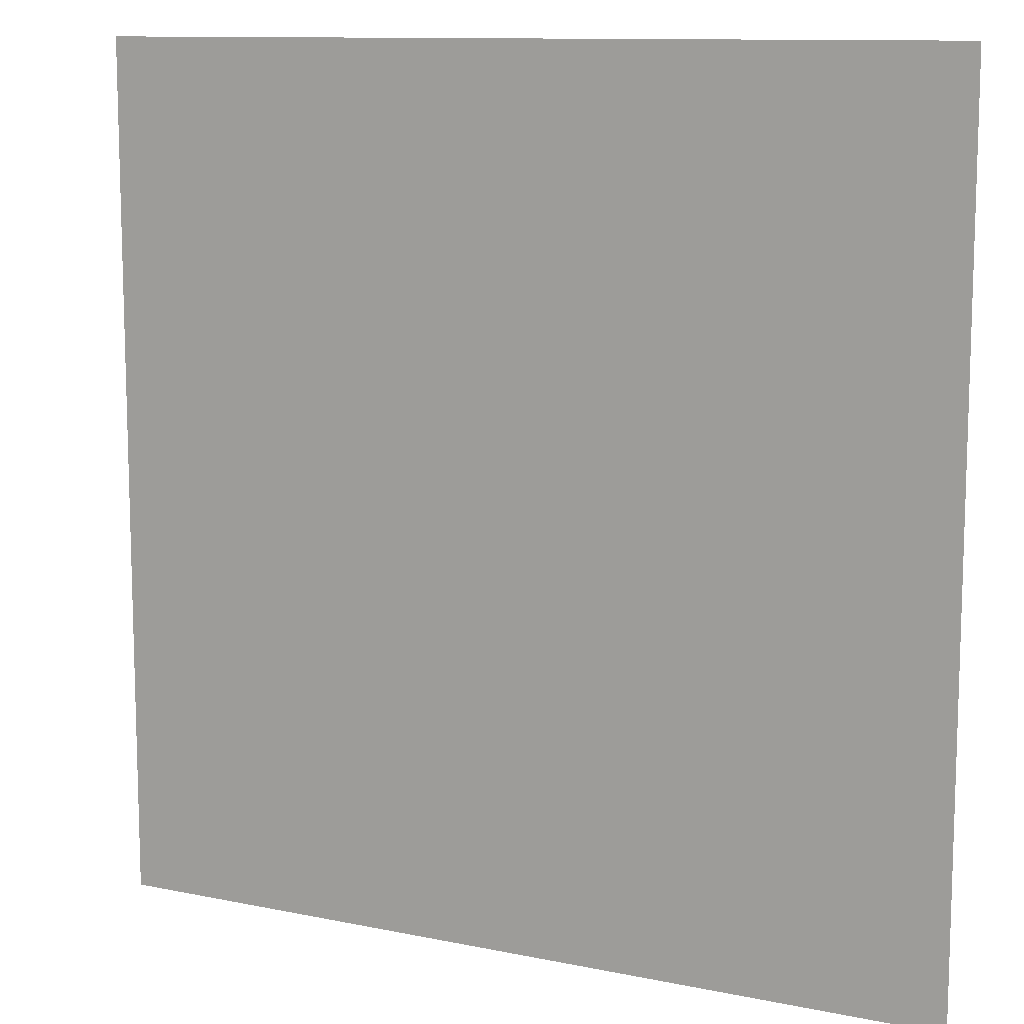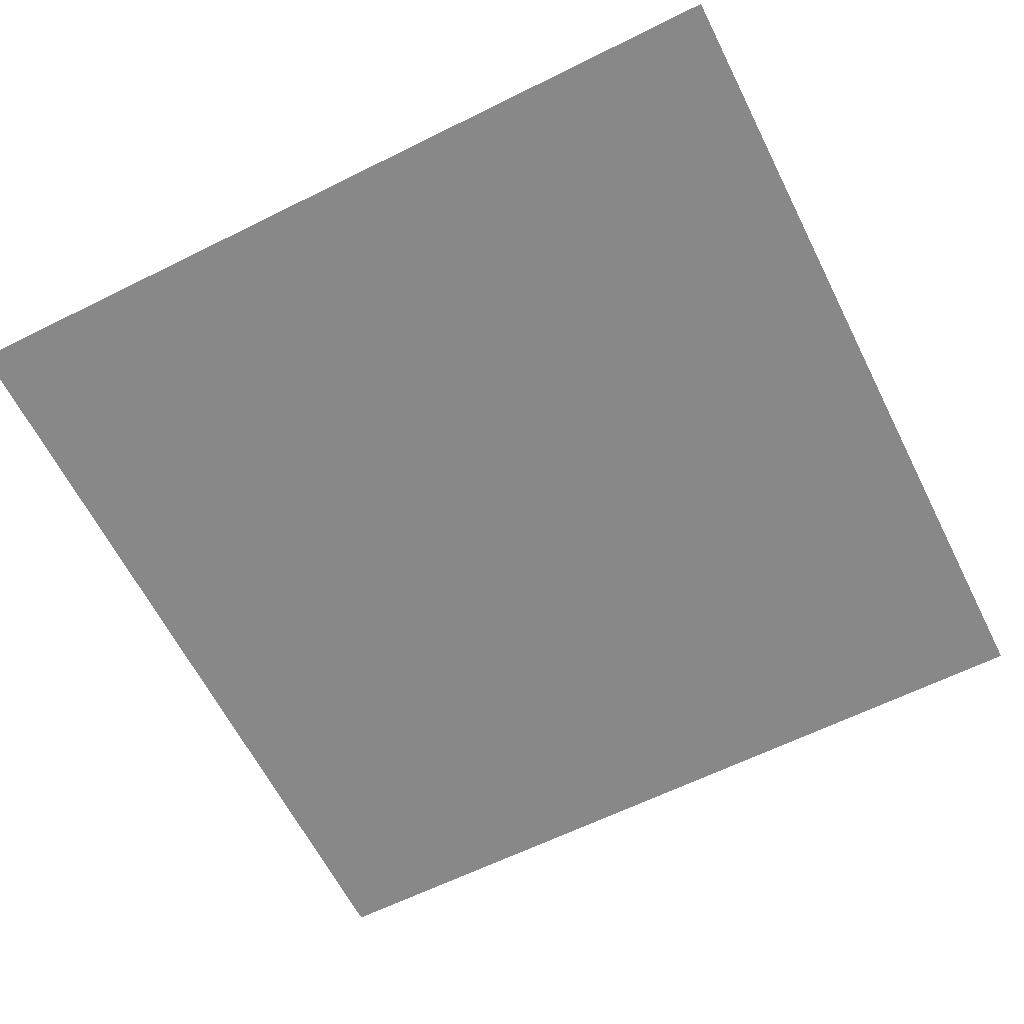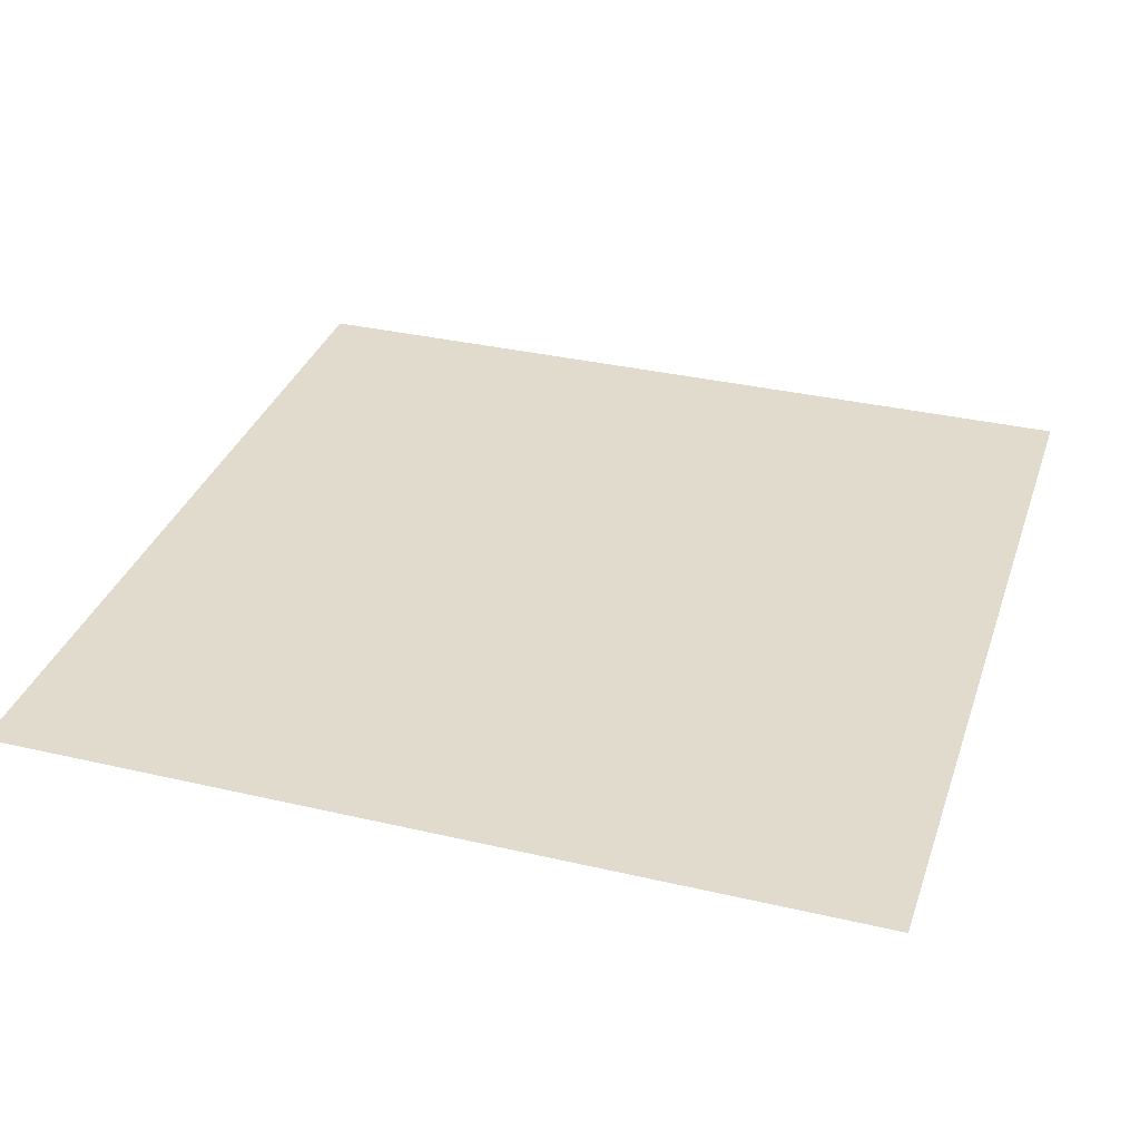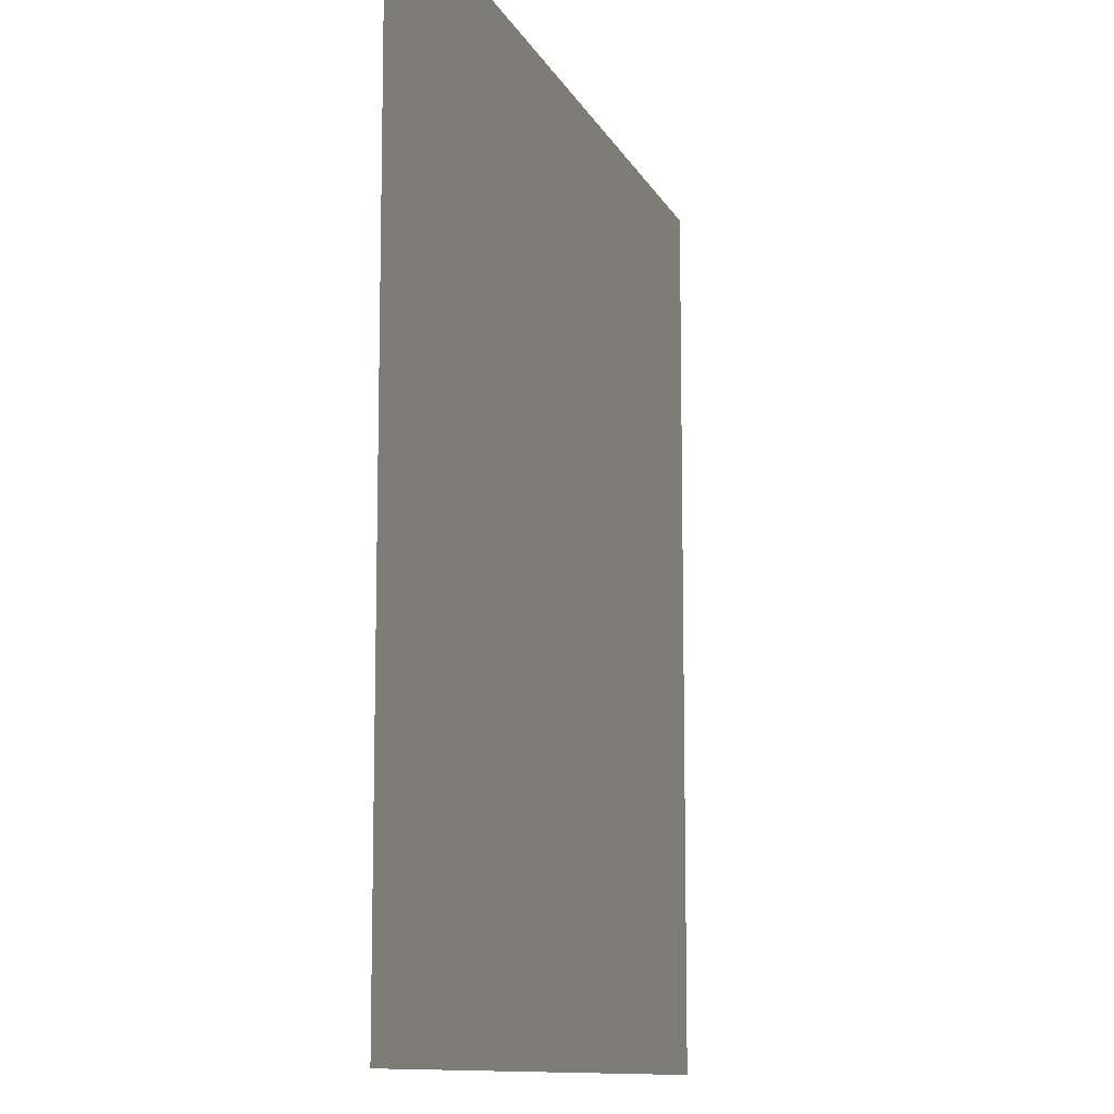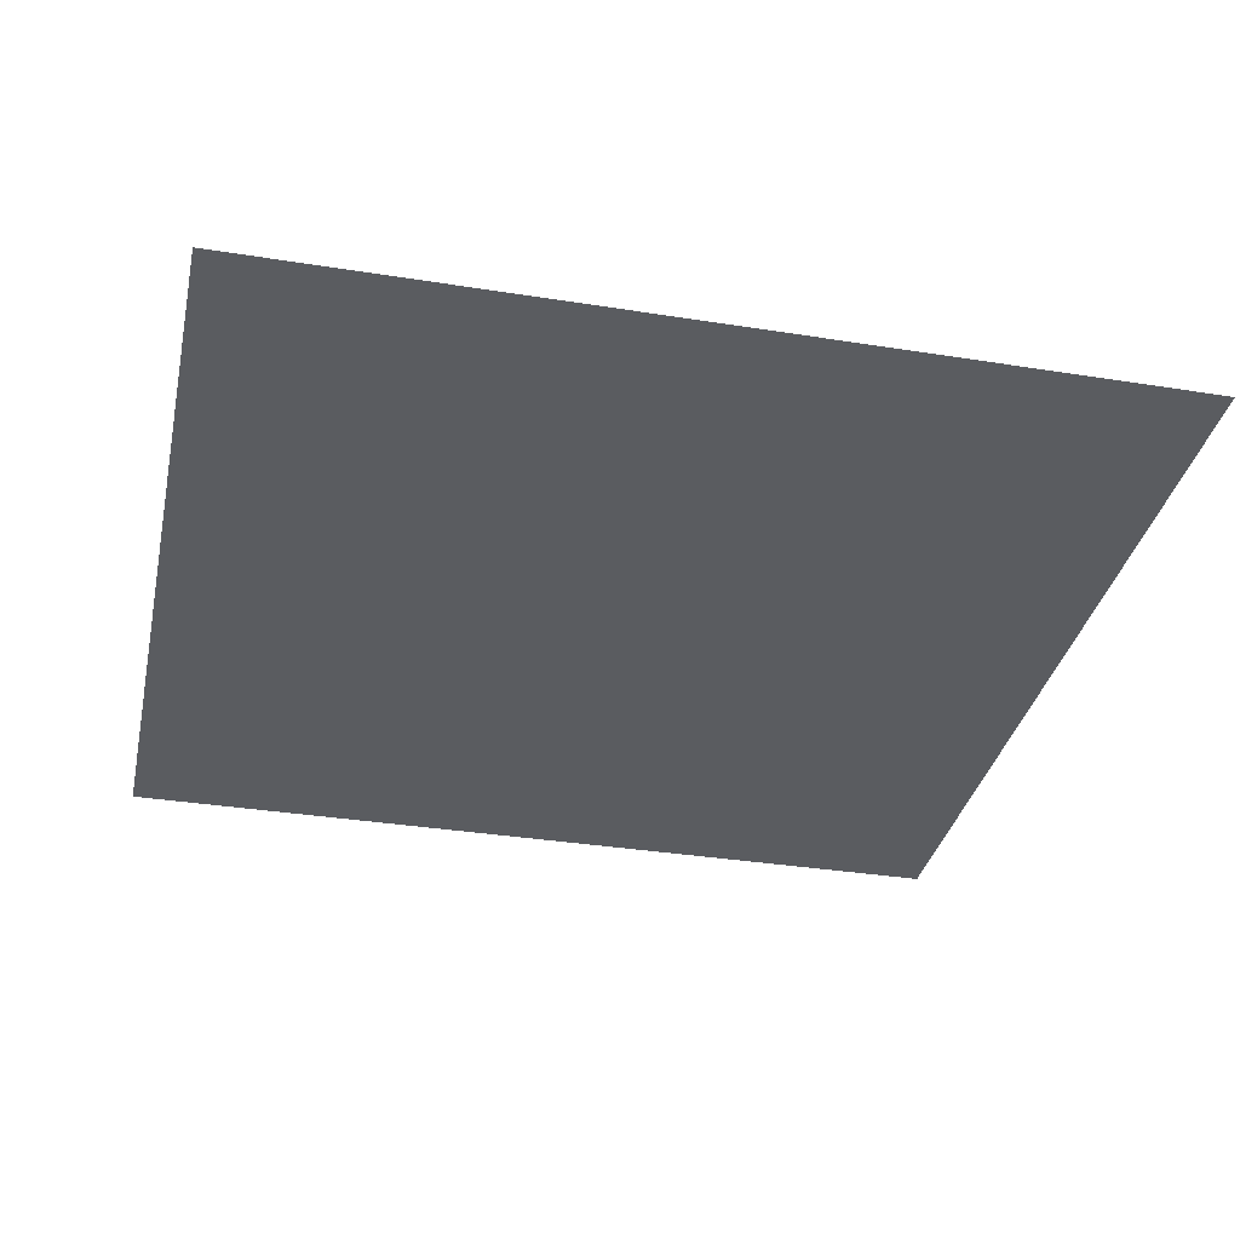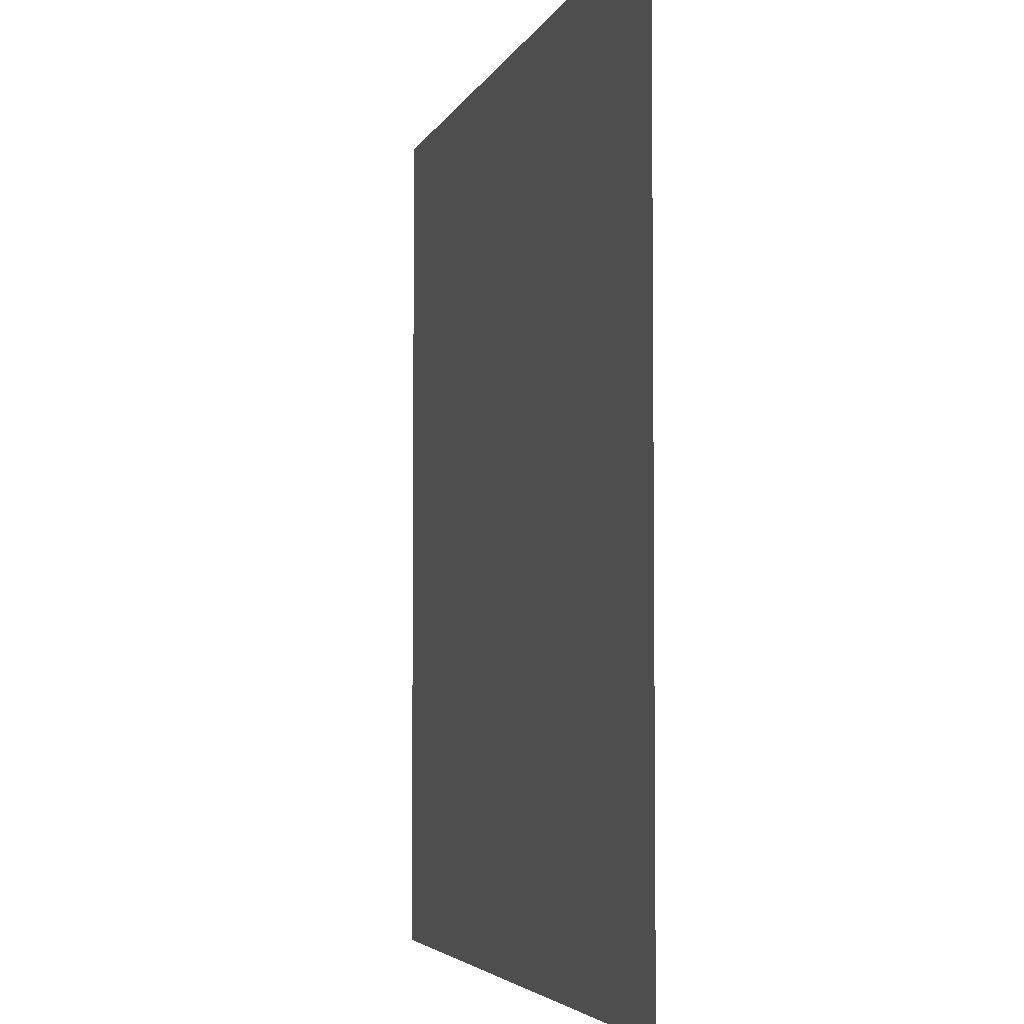
<metadata>
{"format":"obj","ext":"obj","renderer":"f3d","projection":"perspective","resolution":1024,"background":"white","views":[{"elev":11.1,"azim":27.1,"up":"+Y"},{"elev":-62.8,"azim":-63.3,"up":"+Z"},{"elev":33.8,"azim":107.6,"up":"+Z"},{"elev":-10.9,"azim":107.0,"up":"+Y"},{"elev":-34.2,"azim":-12.2,"up":"+Z"},{"elev":-4.2,"azim":75.5,"up":"+Y"}]}
</metadata>
<code>
v -97 -188 0
v -98 -188 0
v -98 -187 0
v -97 -187 0
g map3_mesh_0095
f 1 2 3 4

</code>
